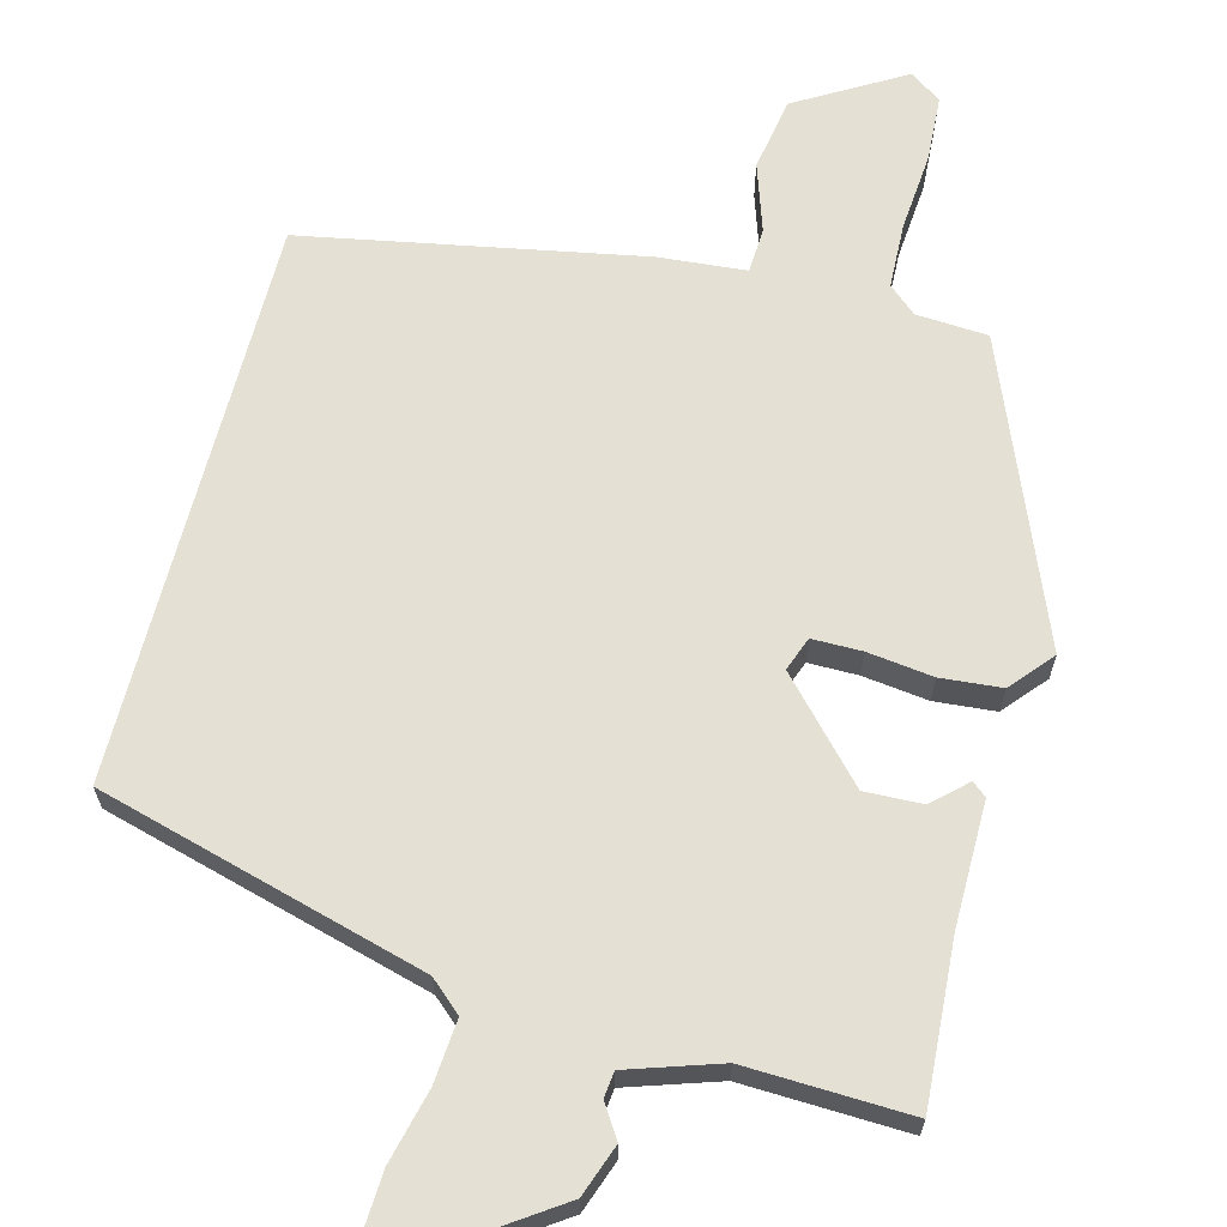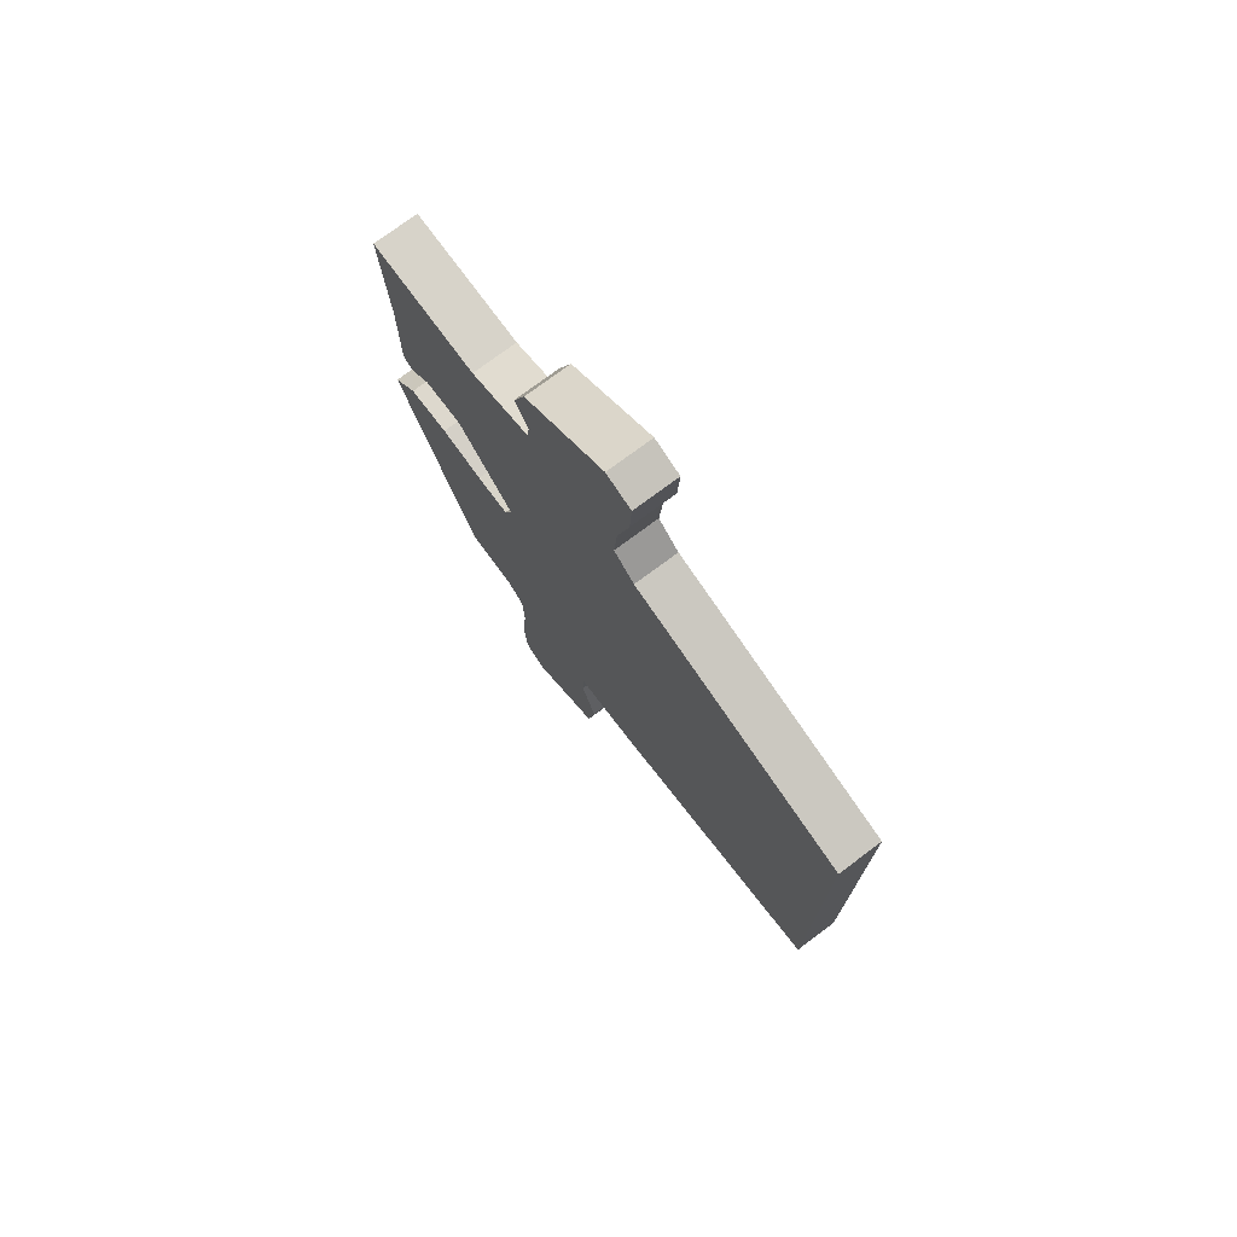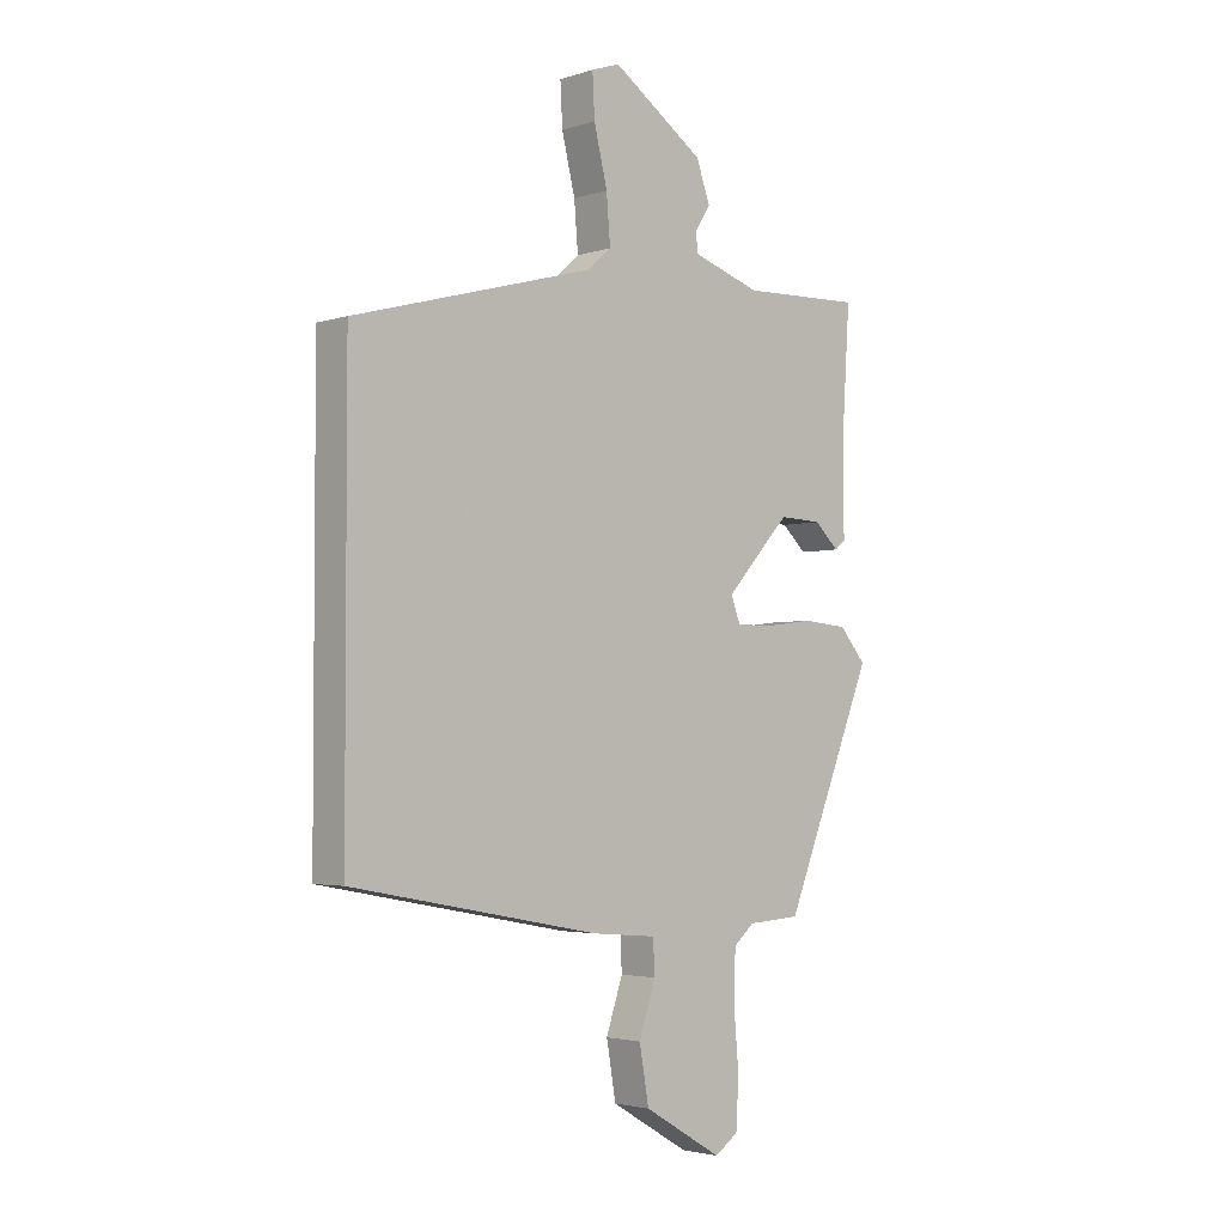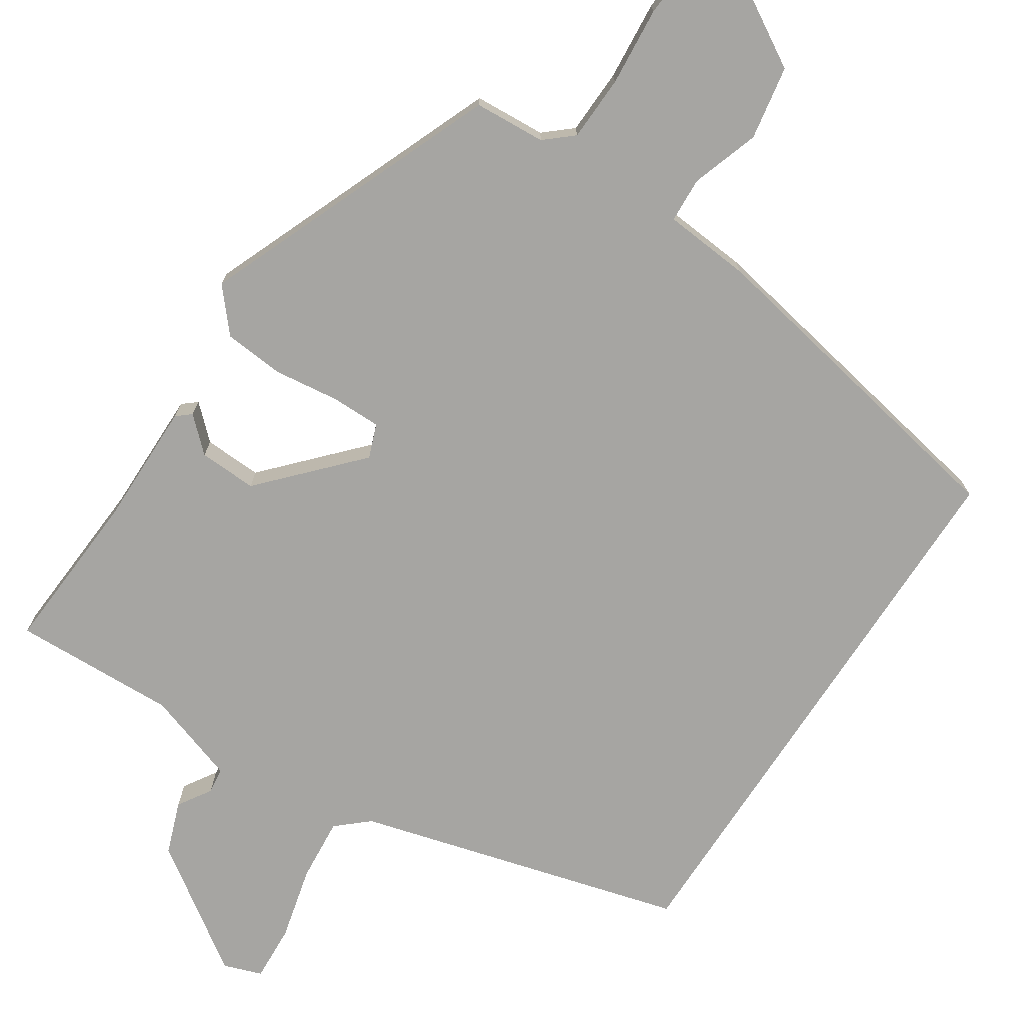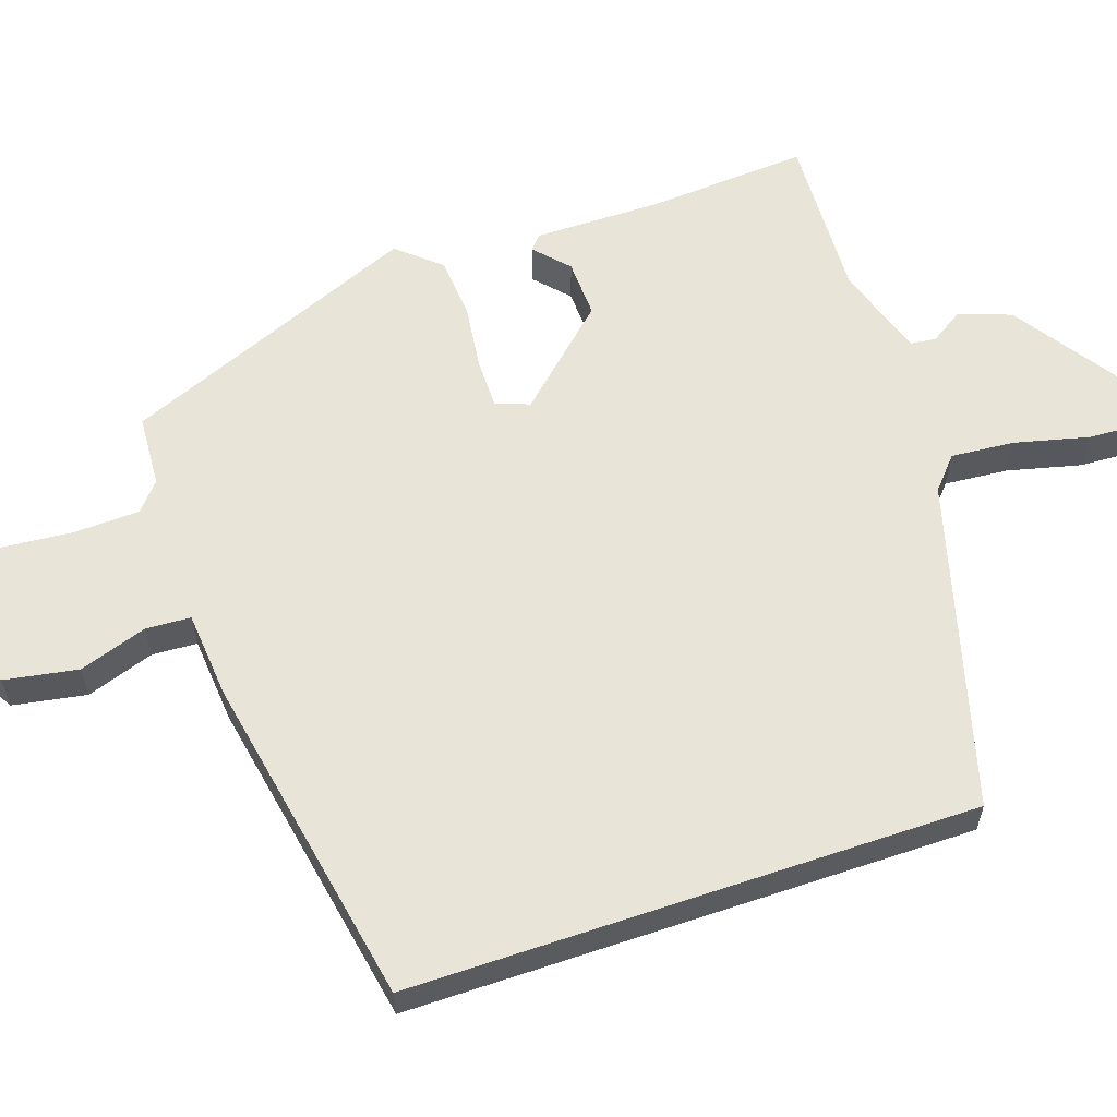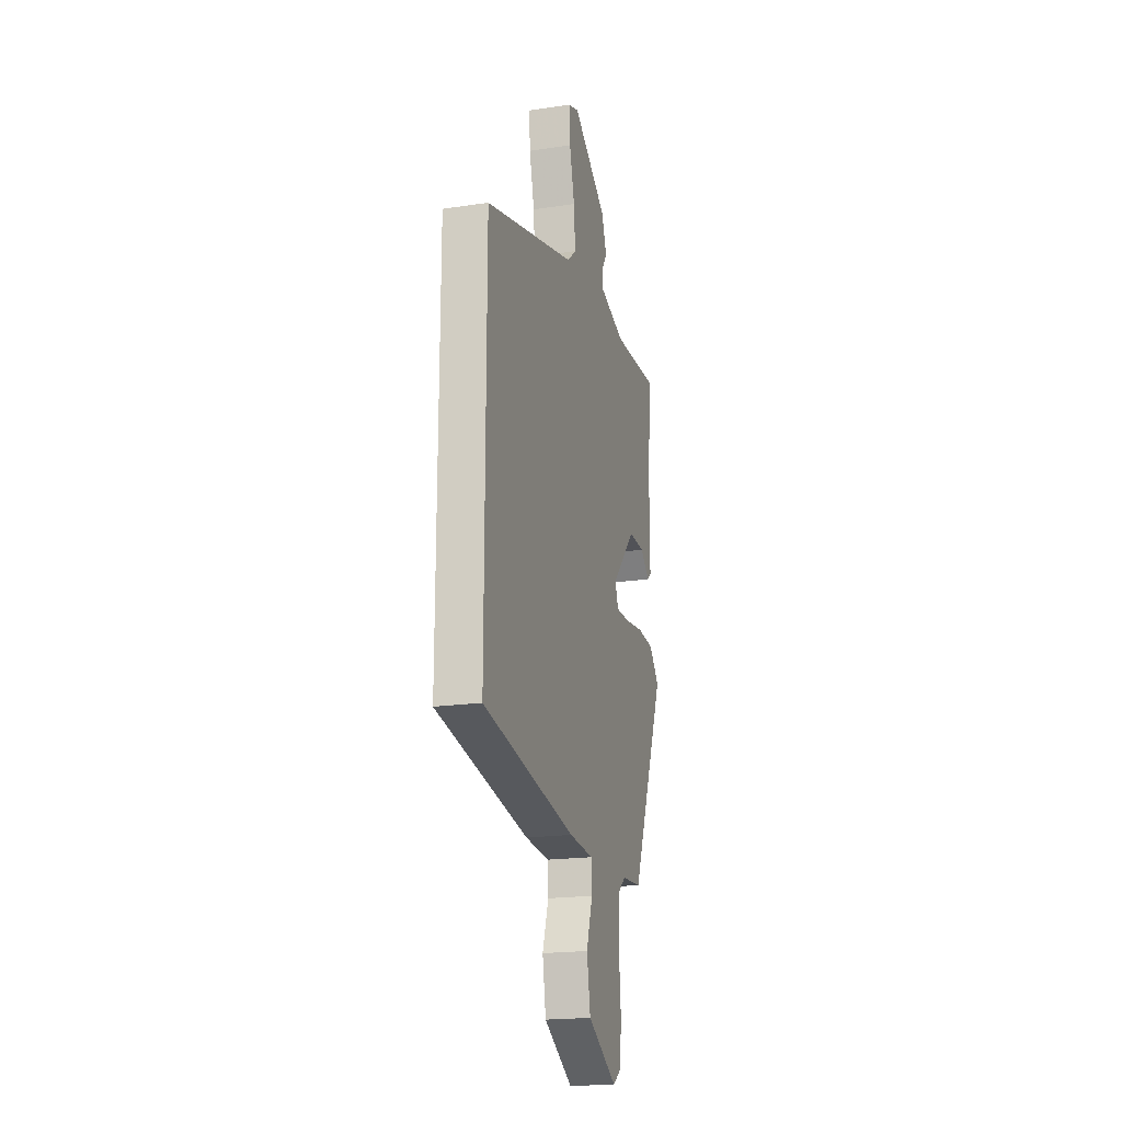
<metadata>
{"format":"obj","ext":"obj","renderer":"f3d","projection":"perspective","resolution":1024,"background":"white","views":[{"elev":65.5,"azim":14.6,"up":"+Y"},{"elev":75.3,"azim":-126.7,"up":"+Z"},{"elev":-3.1,"azim":-43.1,"up":"+Z"},{"elev":-73.7,"azim":146.8,"up":"+Y"},{"elev":60.3,"azim":-108.7,"up":"+Y"},{"elev":-19.4,"azim":-74.3,"up":"+Z"}]}
</metadata>
<code>
v -0.5 0.07 0.36
v -0.066 0.07 0.479
v -0.024 0.07 0.516
v -0.031 0.07 0.6
v -0.055 0.07 0.698
v -0.059 0.07 0.773
v -0.008 0.07 0.791
v 0.156 0.07 0.679
v 0.181 0.07 0.61
v 0.153 0.07 0.566
v 0.157 0.07 0.532
v 0.279 0.07 0.492
v 0.497 0.07 0.5
v 0.483 0.07 0.283
v 0.484 0.07 0.118
v 0.465 0.07 0.102
v 0.421 0.07 0.143
v 0.344 0.07 0.146
v 0.228 0.07 0.021
v 0.245 0.07 -0.024
v 0.311 0.07 -0.024
v 0.398 0.07 -0.013
v 0.479 0.07 -0.02
v 0.527 0.07 -0.076
v 0.366 0.07 -0.471
v 0.271 0.07 -0.477
v 0.234 0.07 -0.509
v 0.231 0.07 -0.596
v 0.24 0.07 -0.701
v 0.235 0.07 -0.788
v 0.193 0.07 -0.817
v 0.052 0.07 -0.734
v 0.035 0.07 -0.636
v 0.065 0.07 -0.546
v 0.062 0.07 -0.486
v -0.054 0.07 -0.476
v -0.5 0.07 -0.392
v -0.5 0 0.36
v -0.066 0 0.479
v -0.024 0 0.516
v -0.031 0 0.6
v -0.055 0 0.698
v -0.059 0 0.773
v -0.008 0 0.791
v 0.156 0 0.679
v 0.181 0 0.61
v 0.153 0 0.566
v 0.157 0 0.532
v 0.279 0 0.492
v 0.497 0 0.5
v 0.483 0 0.283
v 0.484 0 0.118
v 0.465 0 0.102
v 0.421 0 0.143
v 0.344 0 0.146
v 0.228 0 0.021
v 0.245 0 -0.024
v 0.311 0 -0.024
v 0.398 0 -0.013
v 0.479 0 -0.02
v 0.527 0 -0.076
v 0.366 0 -0.471
v 0.271 0 -0.477
v 0.234 0 -0.509
v 0.231 0 -0.596
v 0.24 0 -0.701
v 0.235 0 -0.788
v 0.193 0 -0.817
v 0.052 0 -0.734
v 0.035 0 -0.636
v 0.065 0 -0.546
v 0.062 0 -0.486
v -0.054 0 -0.476
v -0.5 0 -0.392
f 37 1 2
f 36 37 2
f 35 36 2
f 32 33 34
f 31 32 34
f 30 31 34
f 29 30 34
f 28 29 34
f 27 28 34 35
f 35 2 3
f 27 35 3
f 26 27 3
f 24 25 26
f 23 24 26
f 22 23 26
f 21 22 26
f 20 21 26
f 26 3 4
f 20 26 4
f 19 20 4
f 14 15 16 17
f 14 17 18
f 13 14 18
f 12 13 18
f 11 12 18 19
f 8 9 10
f 7 8 10
f 6 7 10
f 5 6 10
f 4 5 10
f 4 10 11
f 4 11 19
f 39 38 74
f 39 74 73
f 39 73 72
f 71 70 69
f 71 69 68
f 71 68 67
f 71 67 66
f 71 66 65
f 72 71 65 64
f 40 39 72
f 40 72 64
f 40 64 63
f 63 62 61
f 63 61 60
f 63 60 59
f 63 59 58
f 63 58 57
f 41 40 63
f 41 63 57
f 41 57 56
f 54 53 52 51
f 55 54 51
f 55 51 50
f 55 50 49
f 56 55 49 48
f 47 46 45
f 47 45 44
f 47 44 43
f 47 43 42
f 47 42 41
f 48 47 41
f 56 48 41
f 1 38 39 2
f 2 39 40 3
f 3 40 41 4
f 4 41 42 5
f 5 42 43 6
f 6 43 44 7
f 7 44 45 8
f 8 45 46 9
f 9 46 47 10
f 10 47 48 11
f 11 48 49 12
f 12 49 50 13
f 13 50 51 14
f 14 51 52 15
f 15 52 53 16
f 16 53 54 17
f 17 54 55 18
f 18 55 56 19
f 19 56 57 20
f 20 57 58 21
f 21 58 59 22
f 22 59 60 23
f 23 60 61 24
f 24 61 62 25
f 25 62 63 26
f 26 63 64 27
f 27 64 65 28
f 28 65 66 29
f 29 66 67 30
f 30 67 68 31
f 31 68 69 32
f 32 69 70 33
f 33 70 71 34
f 34 71 72 35
f 35 72 73 36
f 36 73 74 37
f 37 74 38 1

</code>
